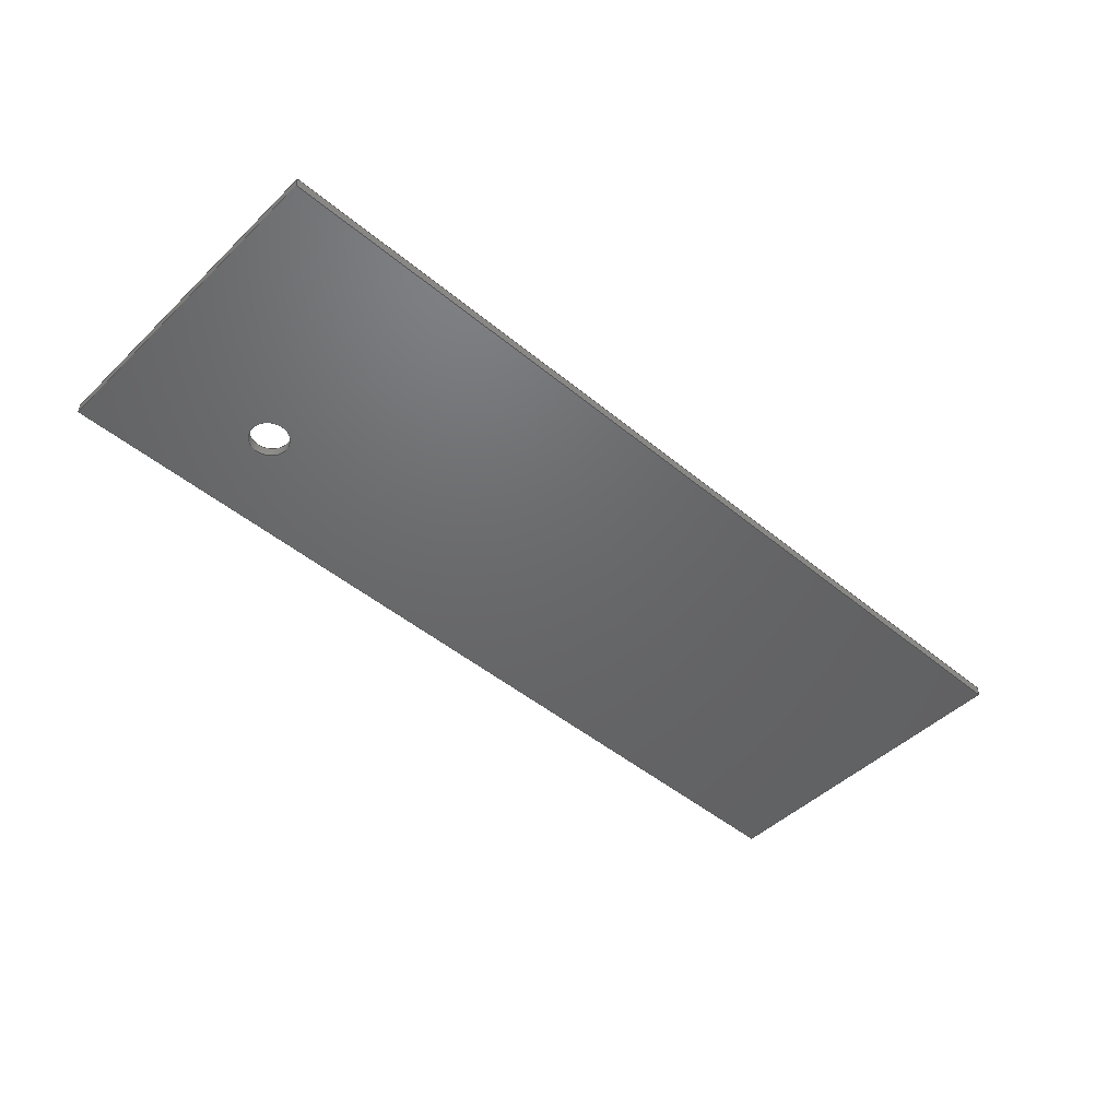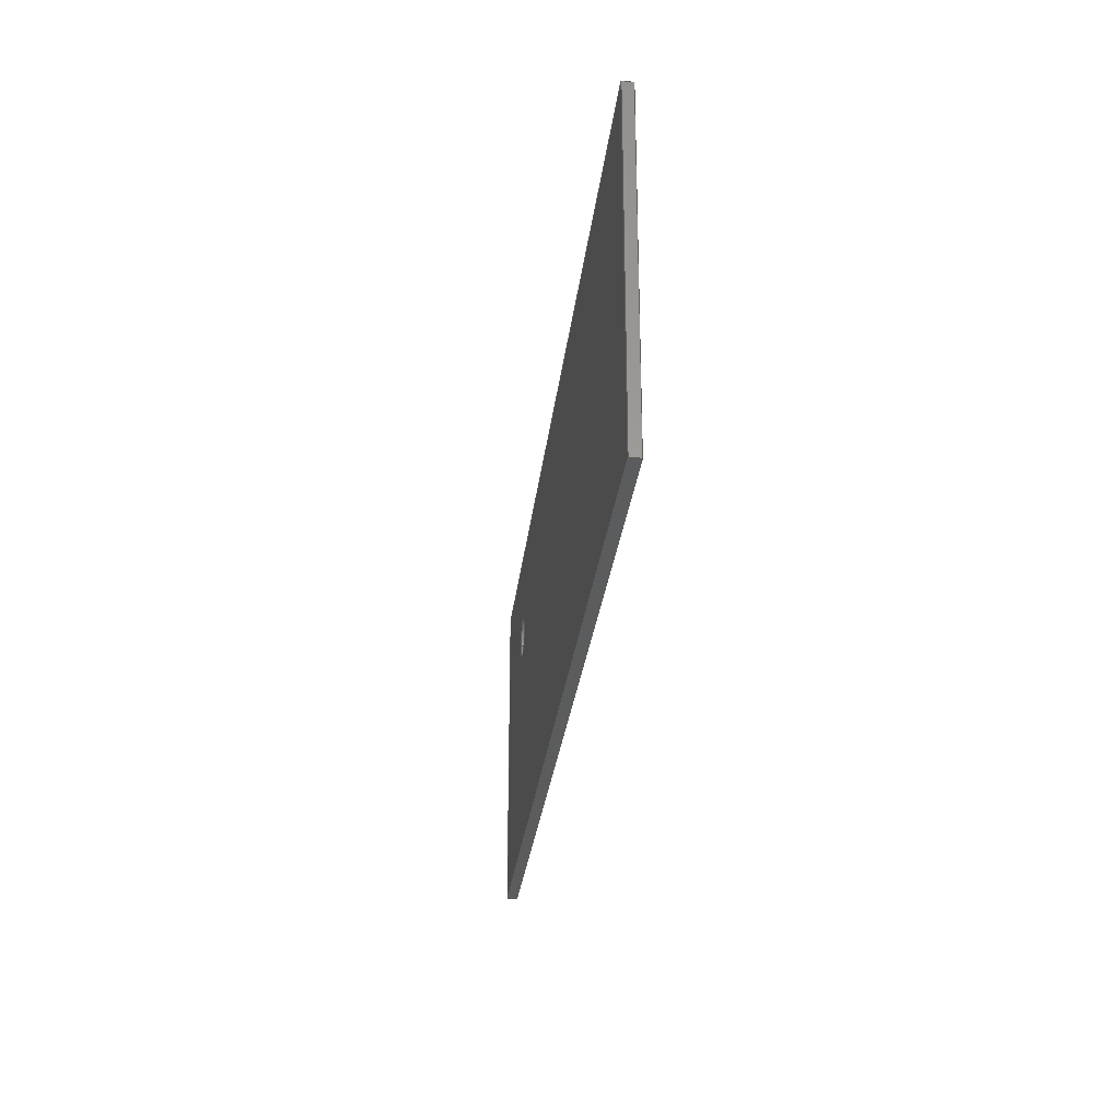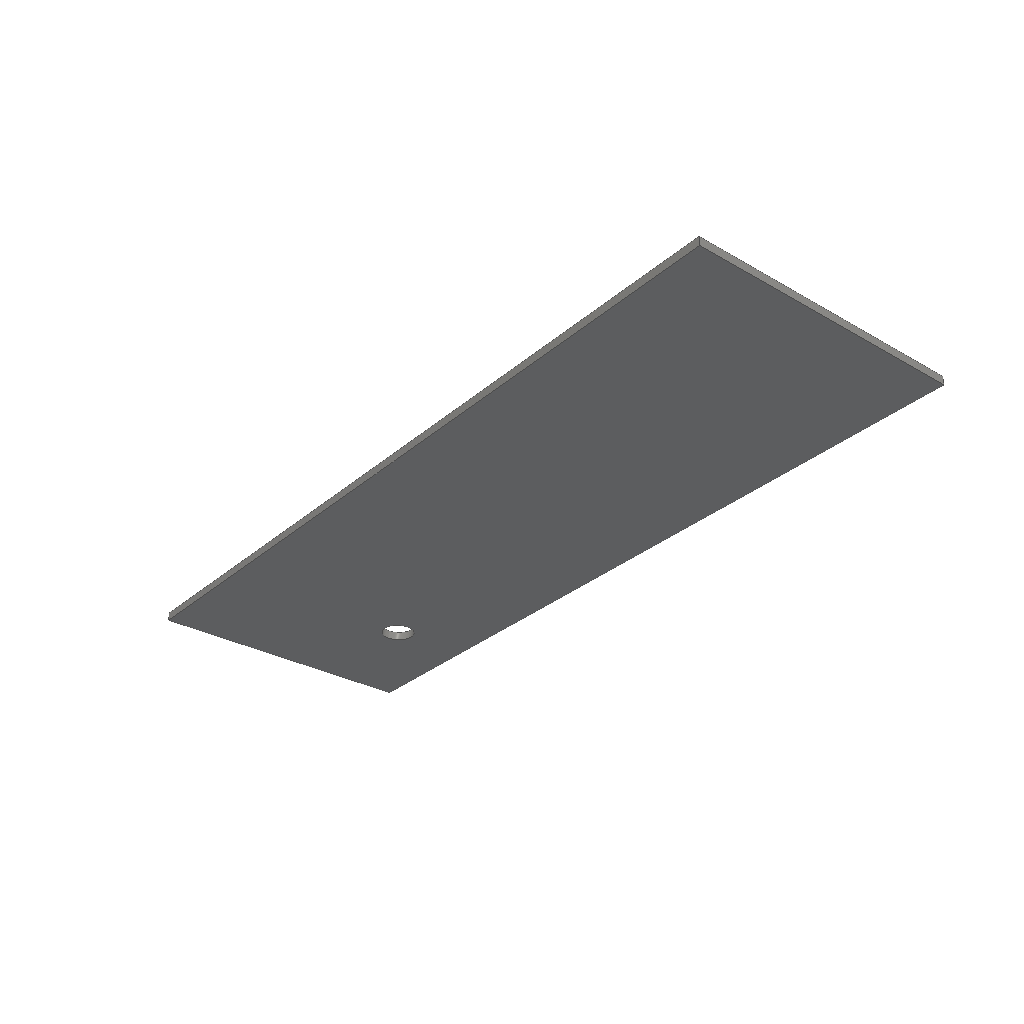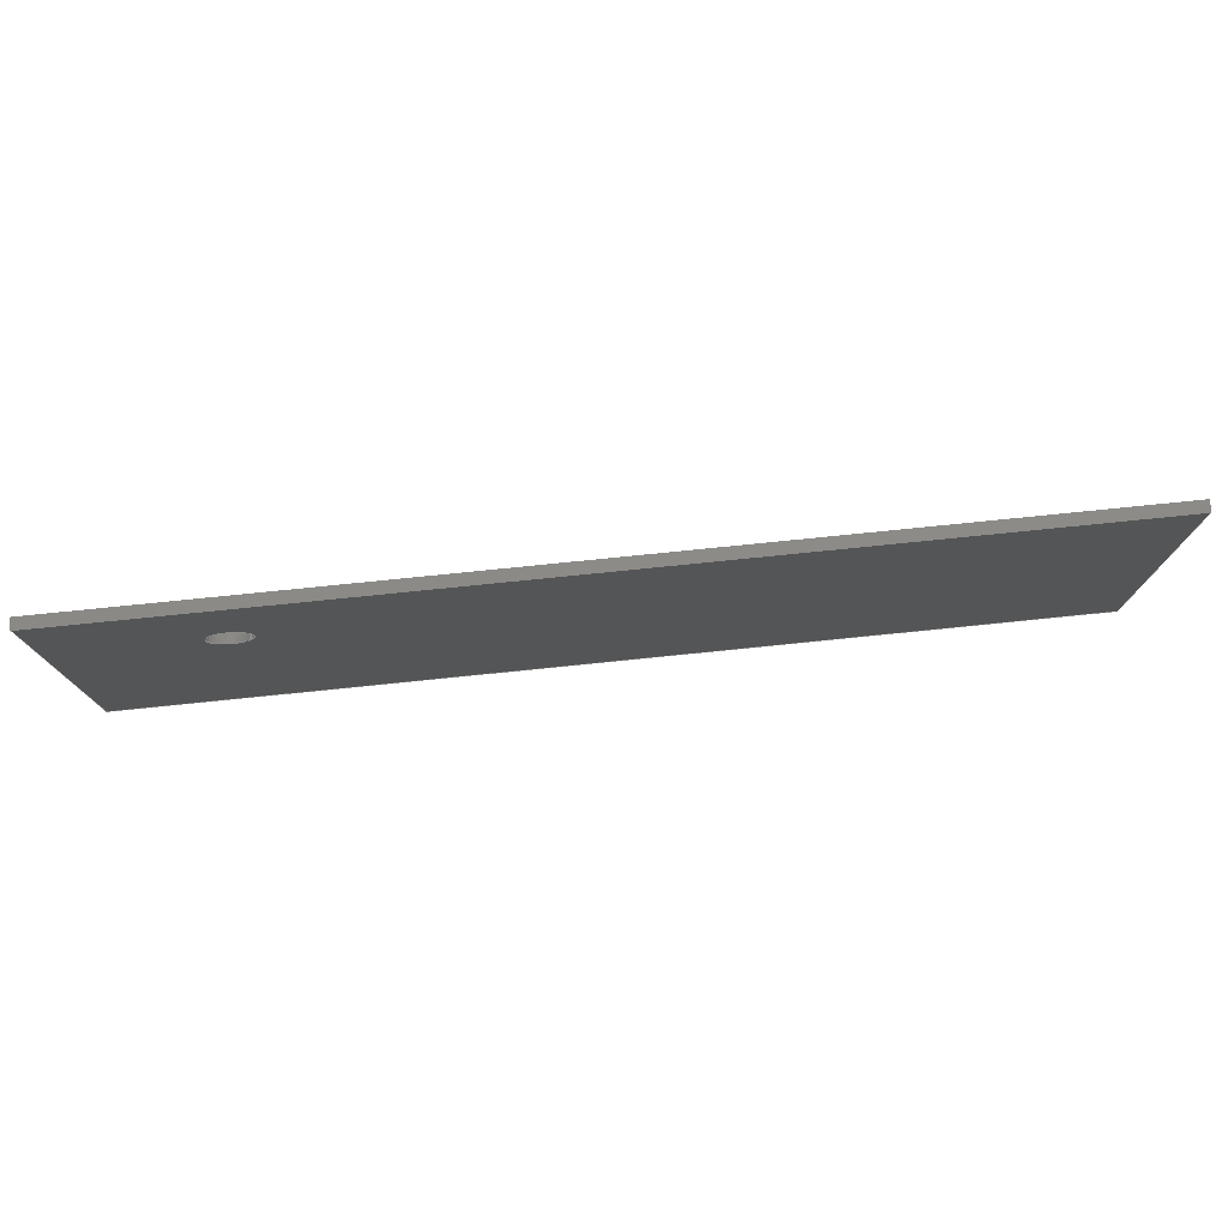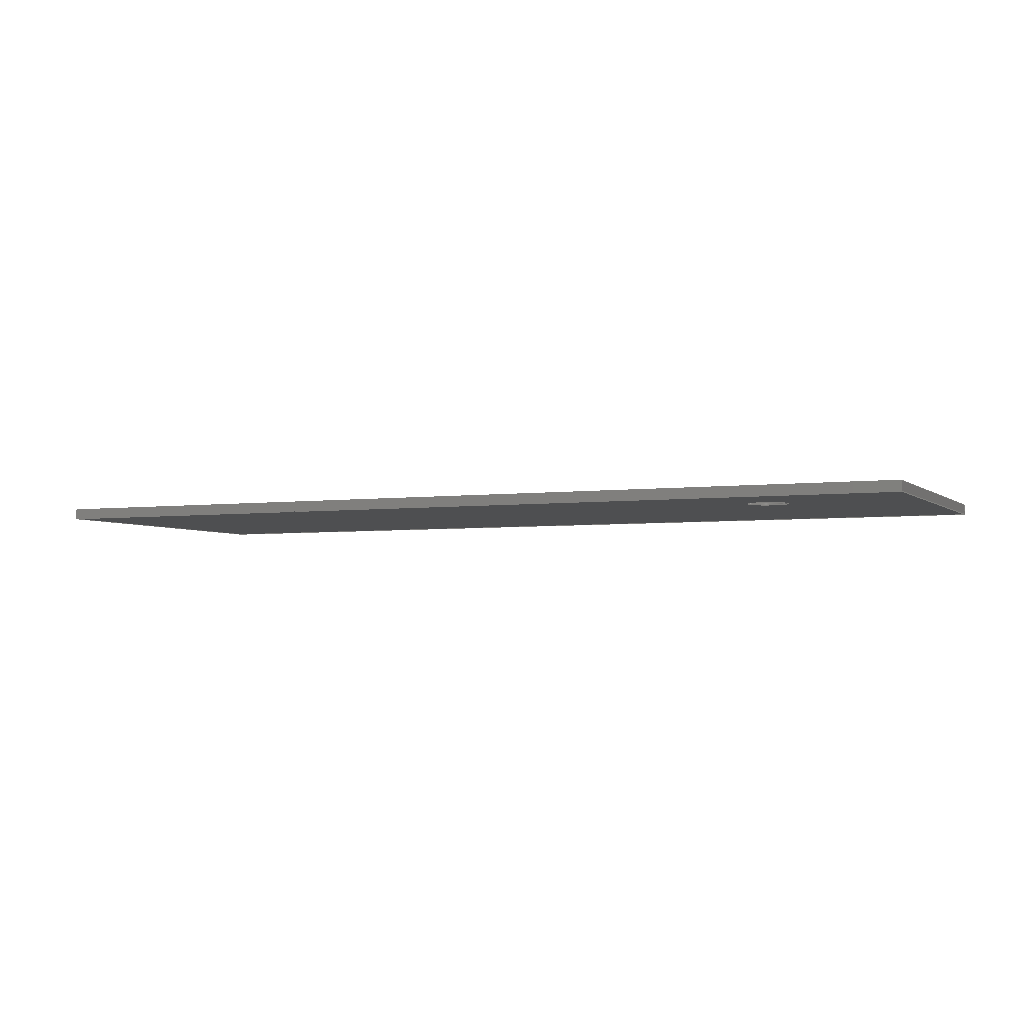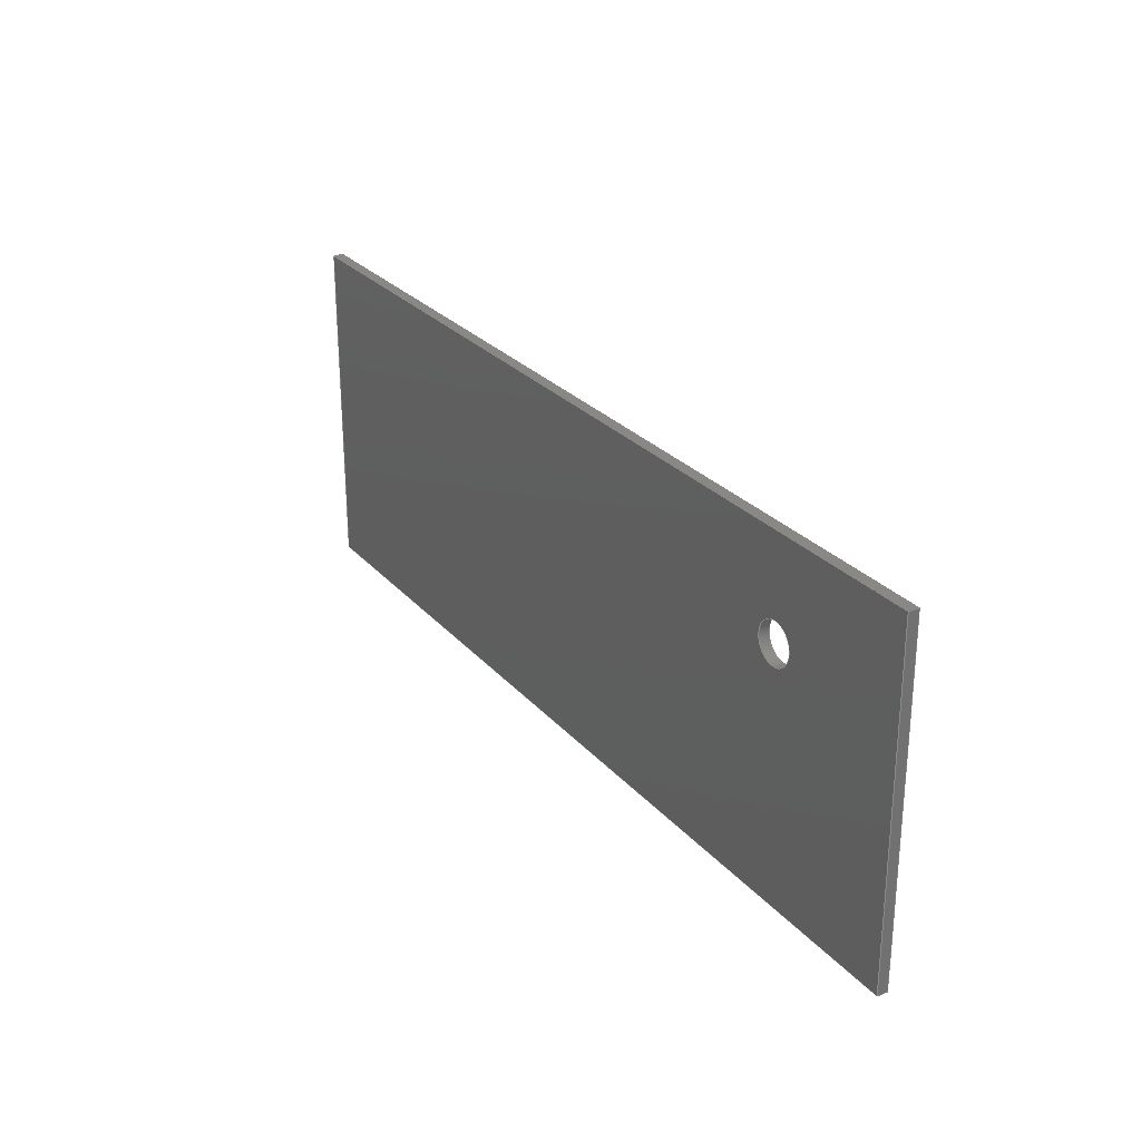
<metadata>
{"format":"step","ext":"step","renderer":"f3d","projection":"perspective","resolution":1024,"background":"white","views":[{"elev":-47.4,"azim":137.0,"up":"+Y"},{"elev":-28.2,"azim":-96.4,"up":"+Z"},{"elev":-30.7,"azim":-129.3,"up":"+Y"},{"elev":76.9,"azim":174.2,"up":"+Z"},{"elev":-4.0,"azim":24.2,"up":"+Y"},{"elev":26.6,"azim":58.7,"up":"+Z"}]}
</metadata>
<code>
ISO-10303-21;
DATA;
#1=MECHANICAL_DESIGN_GEOMETRIC_PRESENTATION_REPRESENTATION('',(#4),#213);
#2=SHAPE_REPRESENTATION_RELATIONSHIP('SRR','None',#220,#3);
#3=ADVANCED_BREP_SHAPE_REPRESENTATION('',(#5),#212);
#4=STYLED_ITEM('',(#230),#5);
#5=MANIFOLD_SOLID_BREP('Body1',#121);
#6=CYLINDRICAL_SURFACE('',#143,4);
#7=FACE_BOUND('',#20,.T.);
#8=FACE_BOUND('',#24,.T.);
#9=CIRCLE('',#137,4);
#10=CIRCLE('',#141,4);
#11=FACE_OUTER_BOUND('',#18,.T.);
#12=FACE_OUTER_BOUND('',#19,.T.);
#13=FACE_OUTER_BOUND('',#21,.T.);
#14=FACE_OUTER_BOUND('',#22,.T.);
#15=FACE_OUTER_BOUND('',#23,.T.);
#16=FACE_OUTER_BOUND('',#25,.T.);
#17=FACE_OUTER_BOUND('',#26,.T.);
#18=EDGE_LOOP('',(#78,#79,#80,#81));
#19=EDGE_LOOP('',(#82,#83,#84,#85));
#20=EDGE_LOOP('',(#86));
#21=EDGE_LOOP('',(#87,#88,#89,#90));
#22=EDGE_LOOP('',(#91,#92,#93,#94));
#23=EDGE_LOOP('',(#95,#96,#97,#98));
#24=EDGE_LOOP('',(#99));
#25=EDGE_LOOP('',(#100,#101,#102,#103));
#26=EDGE_LOOP('',(#104,#105,#106,#107));
#27=LINE('',#181,#40);
#28=LINE('',#183,#41);
#29=LINE('',#185,#42);
#30=LINE('',#186,#43);
#31=LINE('',#189,#44);
#32=LINE('',#191,#45);
#33=LINE('',#192,#46);
#34=LINE('',#197,#47);
#35=LINE('',#198,#48);
#36=LINE('',#201,#49);
#37=LINE('',#202,#50);
#38=LINE('',#204,#51);
#39=LINE('',#209,#52);
#40=VECTOR('',#148,10);
#41=VECTOR('',#149,10);
#42=VECTOR('',#150,10);
#43=VECTOR('',#151,10);
#44=VECTOR('',#154,10);
#45=VECTOR('',#155,10);
#46=VECTOR('',#156,10);
#47=VECTOR('',#161,10);
#48=VECTOR('',#162,10);
#49=VECTOR('',#165,10);
#50=VECTOR('',#166,10);
#51=VECTOR('',#169,10);
#52=VECTOR('',#176,4);
#53=VERTEX_POINT('',#179);
#54=VERTEX_POINT('',#180);
#55=VERTEX_POINT('',#182);
#56=VERTEX_POINT('',#184);
#57=VERTEX_POINT('',#188);
#58=VERTEX_POINT('',#190);
#59=VERTEX_POINT('',#193);
#60=VERTEX_POINT('',#196);
#61=VERTEX_POINT('',#200);
#62=VERTEX_POINT('',#205);
#63=EDGE_CURVE('',#53,#54,#27,.T.);
#64=EDGE_CURVE('',#55,#53,#28,.T.);
#65=EDGE_CURVE('',#56,#55,#29,.T.);
#66=EDGE_CURVE('',#54,#56,#30,.T.);
#67=EDGE_CURVE('',#53,#57,#31,.T.);
#68=EDGE_CURVE('',#57,#58,#32,.T.);
#69=EDGE_CURVE('',#58,#55,#33,.T.);
#70=EDGE_CURVE('',#59,#59,#9,.T.);
#71=EDGE_CURVE('',#60,#54,#34,.T.);
#72=EDGE_CURVE('',#60,#57,#35,.T.);
#73=EDGE_CURVE('',#61,#60,#36,.T.);
#74=EDGE_CURVE('',#58,#61,#37,.T.);
#75=EDGE_CURVE('',#56,#61,#38,.T.);
#76=EDGE_CURVE('',#62,#62,#10,.T.);
#77=EDGE_CURVE('',#62,#59,#39,.T.);
#78=ORIENTED_EDGE('',*,*,#63,.F.);
#79=ORIENTED_EDGE('',*,*,#64,.F.);
#80=ORIENTED_EDGE('',*,*,#65,.F.);
#81=ORIENTED_EDGE('',*,*,#66,.F.);
#82=ORIENTED_EDGE('',*,*,#64,.T.);
#83=ORIENTED_EDGE('',*,*,#67,.T.);
#84=ORIENTED_EDGE('',*,*,#68,.T.);
#85=ORIENTED_EDGE('',*,*,#69,.T.);
#86=ORIENTED_EDGE('',*,*,#70,.T.);
#87=ORIENTED_EDGE('',*,*,#63,.T.);
#88=ORIENTED_EDGE('',*,*,#71,.F.);
#89=ORIENTED_EDGE('',*,*,#72,.T.);
#90=ORIENTED_EDGE('',*,*,#67,.F.);
#91=ORIENTED_EDGE('',*,*,#72,.F.);
#92=ORIENTED_EDGE('',*,*,#73,.F.);
#93=ORIENTED_EDGE('',*,*,#74,.F.);
#94=ORIENTED_EDGE('',*,*,#68,.F.);
#95=ORIENTED_EDGE('',*,*,#66,.T.);
#96=ORIENTED_EDGE('',*,*,#75,.T.);
#97=ORIENTED_EDGE('',*,*,#73,.T.);
#98=ORIENTED_EDGE('',*,*,#71,.T.);
#99=ORIENTED_EDGE('',*,*,#76,.T.);
#100=ORIENTED_EDGE('',*,*,#65,.T.);
#101=ORIENTED_EDGE('',*,*,#69,.F.);
#102=ORIENTED_EDGE('',*,*,#74,.T.);
#103=ORIENTED_EDGE('',*,*,#75,.F.);
#104=ORIENTED_EDGE('',*,*,#76,.F.);
#105=ORIENTED_EDGE('',*,*,#77,.T.);
#106=ORIENTED_EDGE('',*,*,#70,.F.);
#107=ORIENTED_EDGE('',*,*,#77,.F.);
#108=PLANE('',#135);
#109=PLANE('',#136);
#110=PLANE('',#138);
#111=PLANE('',#139);
#112=PLANE('',#140);
#113=PLANE('',#142);
#114=ADVANCED_FACE('',(#11),#108,.F.);
#115=ADVANCED_FACE('',(#12,#7),#109,.T.);
#116=ADVANCED_FACE('',(#13),#110,.F.);
#117=ADVANCED_FACE('',(#14),#111,.F.);
#118=ADVANCED_FACE('',(#15,#8),#112,.F.);
#119=ADVANCED_FACE('',(#16),#113,.F.);
#120=ADVANCED_FACE('',(#17),#6,.F.);
#121=CLOSED_SHELL('',(#114,#115,#116,#117,#118,#119,#120));
#122=DERIVED_UNIT_ELEMENT(#124,1);
#123=DERIVED_UNIT_ELEMENT(#215,-3);
#124=(
MASS_UNIT()
NAMED_UNIT(*)
SI_UNIT(.KILO.,.GRAM.)
);
#125=DERIVED_UNIT((#122,#123));
#126=MEASURE_REPRESENTATION_ITEM('density measure',
POSITIVE_RATIO_MEASURE(7850),#125);
#127=PROPERTY_DEFINITION_REPRESENTATION(#132,#129);
#128=PROPERTY_DEFINITION_REPRESENTATION(#133,#130);
#129=REPRESENTATION('material name',(#131),#212);
#130=REPRESENTATION('density',(#126),#212);
#131=DESCRIPTIVE_REPRESENTATION_ITEM('Steel','Steel');
#132=PROPERTY_DEFINITION('material property','material name',#222);
#133=PROPERTY_DEFINITION('material property','density of part',#222);
#134=AXIS2_PLACEMENT_3D('placement',#177,#144,#145);
#135=AXIS2_PLACEMENT_3D('',#178,#146,#147);
#136=AXIS2_PLACEMENT_3D('',#187,#152,#153);
#137=AXIS2_PLACEMENT_3D('',#194,#157,#158);
#138=AXIS2_PLACEMENT_3D('',#195,#159,#160);
#139=AXIS2_PLACEMENT_3D('',#199,#163,#164);
#140=AXIS2_PLACEMENT_3D('',#203,#167,#168);
#141=AXIS2_PLACEMENT_3D('',#206,#170,#171);
#142=AXIS2_PLACEMENT_3D('',#207,#172,#173);
#143=AXIS2_PLACEMENT_3D('',#208,#174,#175);
#144=DIRECTION('axis',(0,0,1));
#145=DIRECTION('refdir',(1,0,0));
#146=DIRECTION('center_axis',(1,0,0));
#147=DIRECTION('ref_axis',(0,0,-1));
#148=DIRECTION('',(0,1,0));
#149=DIRECTION('',(0,0,-1));
#150=DIRECTION('',(0,-1,0));
#151=DIRECTION('',(0,0,1));
#152=DIRECTION('center_axis',(0,-1,0));
#153=DIRECTION('ref_axis',(1,0,0));
#154=DIRECTION('',(1,0,0));
#155=DIRECTION('',(0,0,1));
#156=DIRECTION('',(-1,0,0));
#157=DIRECTION('center_axis',(0,1,0));
#158=DIRECTION('ref_axis',(-1,0,0));
#159=DIRECTION('center_axis',(0,0,1));
#160=DIRECTION('ref_axis',(1,0,0));
#161=DIRECTION('',(-1,0,0));
#162=DIRECTION('',(0,-1,0));
#163=DIRECTION('center_axis',(-1,0,0));
#164=DIRECTION('ref_axis',(0,0,1));
#165=DIRECTION('',(0,0,-1));
#166=DIRECTION('',(0,1,0));
#167=DIRECTION('center_axis',(0,-1,0));
#168=DIRECTION('ref_axis',(1,0,0));
#169=DIRECTION('',(1,0,0));
#170=DIRECTION('center_axis',(0,-1,0));
#171=DIRECTION('ref_axis',(-1,0,0));
#172=DIRECTION('center_axis',(0,0,-1));
#173=DIRECTION('ref_axis',(-1,0,0));
#174=DIRECTION('center_axis',(0,-1,0));
#175=DIRECTION('ref_axis',(-1,0,0));
#176=DIRECTION('',(0,-1,0));
#177=CARTESIAN_POINT('',(0,0,0));
#178=CARTESIAN_POINT('Origin',(-13,-71,12));
#179=CARTESIAN_POINT('',(-13,-73,-57.28));
#180=CARTESIAN_POINT('',(-13,-71,-57.28));
#181=CARTESIAN_POINT('',(-13,-71,-57.28));
#182=CARTESIAN_POINT('',(-13,-73,9));
#183=CARTESIAN_POINT('',(-13,-73,-6.07));
#184=CARTESIAN_POINT('',(-13,-71,9));
#185=CARTESIAN_POINT('',(-13,-71,9));
#186=CARTESIAN_POINT('',(-13,-71,-6.07));
#187=CARTESIAN_POINT('Origin',(78.73,-73,-24.14));
#188=CARTESIAN_POINT('',(170.5,-73,-57.28));
#189=CARTESIAN_POINT('',(31.36,-73,-57.28));
#190=CARTESIAN_POINT('',(170.5,-73,9));
#191=CARTESIAN_POINT('',(170.5,-73,-42.21));
#192=CARTESIAN_POINT('',(126.1,-73,9));
#193=CARTESIAN_POINT('',(144.5,-73,-10));
#194=CARTESIAN_POINT('Origin',(140.5,-73,-10));
#195=CARTESIAN_POINT('Origin',(-16,-71,-57.28));
#196=CARTESIAN_POINT('',(170.5,-71,-57.28));
#197=CARTESIAN_POINT('',(31.36,-71,-57.28));
#198=CARTESIAN_POINT('',(170.5,-71,-57.28));
#199=CARTESIAN_POINT('Origin',(170.5,-71,-60.28));
#200=CARTESIAN_POINT('',(170.5,-71,9));
#201=CARTESIAN_POINT('',(170.5,-71,-42.21));
#202=CARTESIAN_POINT('',(170.5,-71,9));
#203=CARTESIAN_POINT('Origin',(78.73,-71,-24.14));
#204=CARTESIAN_POINT('',(126.1,-71,9));
#205=CARTESIAN_POINT('',(144.5,-71,-10));
#206=CARTESIAN_POINT('Origin',(140.5,-71,-10));
#207=CARTESIAN_POINT('Origin',(173.5,-71,9));
#208=CARTESIAN_POINT('Origin',(140.5,-67,-10));
#209=CARTESIAN_POINT('',(144.5,-67,-10));
#210=UNCERTAINTY_MEASURE_WITH_UNIT(LENGTH_MEASURE(0.01),#214,
'DISTANCE_ACCURACY_VALUE',
'Maximum model space distance between geometric entities at asserted c
onnectivities');
#211=UNCERTAINTY_MEASURE_WITH_UNIT(LENGTH_MEASURE(0.01),#214,
'DISTANCE_ACCURACY_VALUE',
'Maximum model space distance between geometric entities at asserted c
onnectivities');
#212=(
GEOMETRIC_REPRESENTATION_CONTEXT(3)
GLOBAL_UNCERTAINTY_ASSIGNED_CONTEXT((#210))
GLOBAL_UNIT_ASSIGNED_CONTEXT((#214,#216,#217))
REPRESENTATION_CONTEXT('','3D')
);
#213=(
GEOMETRIC_REPRESENTATION_CONTEXT(3)
GLOBAL_UNCERTAINTY_ASSIGNED_CONTEXT((#211))
GLOBAL_UNIT_ASSIGNED_CONTEXT((#214,#216,#217))
REPRESENTATION_CONTEXT('','3D')
);
#214=(
LENGTH_UNIT()
NAMED_UNIT(*)
SI_UNIT(.MILLI.,.METRE.)
);
#215=(
LENGTH_UNIT()
NAMED_UNIT(*)
SI_UNIT($,.METRE.)
);
#216=(
NAMED_UNIT(*)
PLANE_ANGLE_UNIT()
SI_UNIT($,.RADIAN.)
);
#217=(
NAMED_UNIT(*)
SI_UNIT($,.STERADIAN.)
SOLID_ANGLE_UNIT()
);
#218=SHAPE_DEFINITION_REPRESENTATION(#219,#220);
#219=PRODUCT_DEFINITION_SHAPE('',$,#222);
#220=SHAPE_REPRESENTATION('',(#134),#212);
#221=PRODUCT_DEFINITION_CONTEXT('part definition',#226,'design');
#222=PRODUCT_DEFINITION('Wood_Back','Wood_Back',#223,#221);
#223=PRODUCT_DEFINITION_FORMATION('',$,#228);
#224=PRODUCT_RELATED_PRODUCT_CATEGORY('Wood_Back','Wood_Back',(#228));
#225=APPLICATION_PROTOCOL_DEFINITION('international standard',
'automotive_design',2009,#226);
#226=APPLICATION_CONTEXT(
'Core Data for Automotive Mechanical Design Process');
#227=PRODUCT_CONTEXT('part definition',#226,'mechanical');
#228=PRODUCT('Wood_Back','Wood_Back',$,(#227));
#229=PRESENTATION_STYLE_ASSIGNMENT((#231));
#230=PRESENTATION_STYLE_ASSIGNMENT((#232));
#231=SURFACE_STYLE_USAGE(.BOTH.,#233);
#232=SURFACE_STYLE_USAGE(.BOTH.,#234);
#233=SURFACE_SIDE_STYLE('',(#235));
#234=SURFACE_SIDE_STYLE('',(#236));
#235=SURFACE_STYLE_FILL_AREA(#237);
#236=SURFACE_STYLE_FILL_AREA(#238);
#237=FILL_AREA_STYLE('Steel - Satin',(#239));
#238=FILL_AREA_STYLE('Mahogany',(#240));
#239=FILL_AREA_STYLE_COLOUR('Steel - Satin',#241);
#240=FILL_AREA_STYLE_COLOUR('Mahogany',#242);
#241=COLOUR_RGB('Steel - Satin',0.6275,0.6275,0.6275);
#242=COLOUR_RGB('Mahogany',0,0,0);
ENDSEC;
END-ISO-10303-21;

</code>
